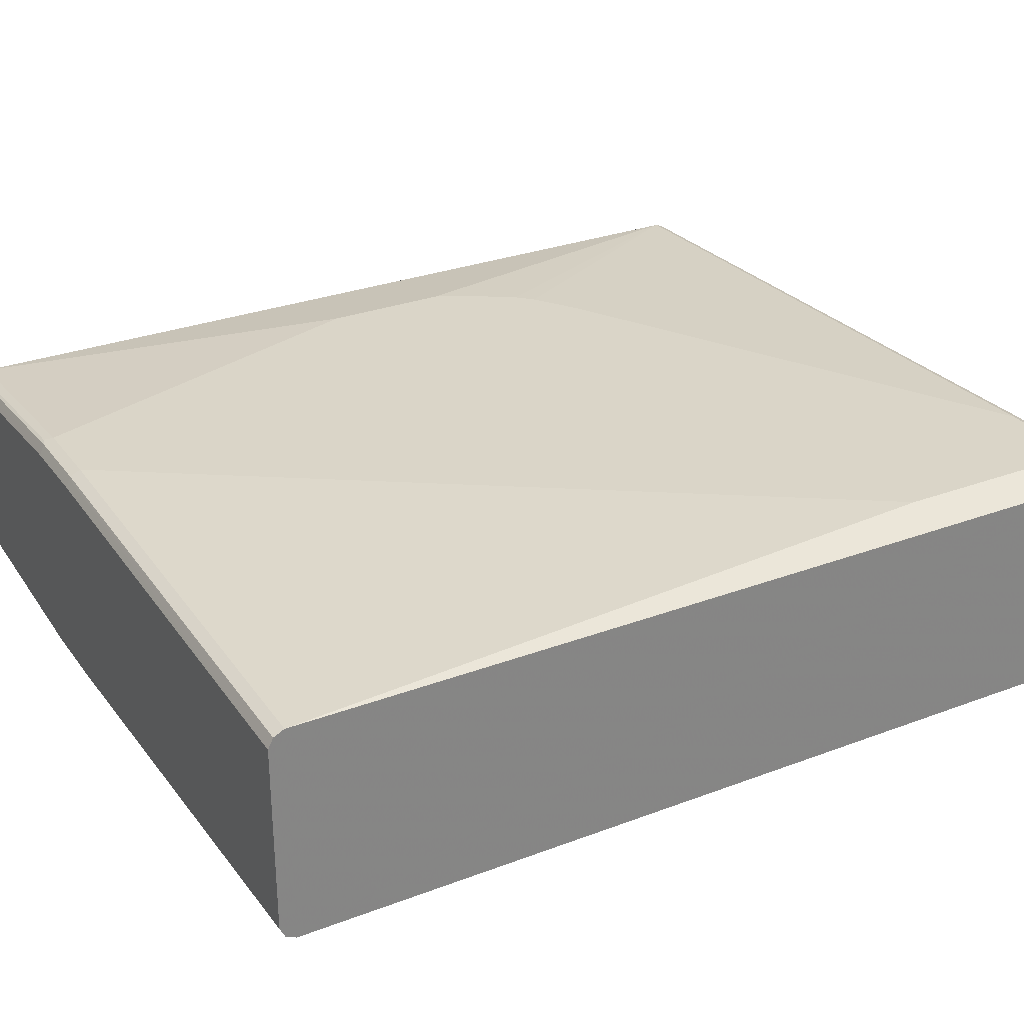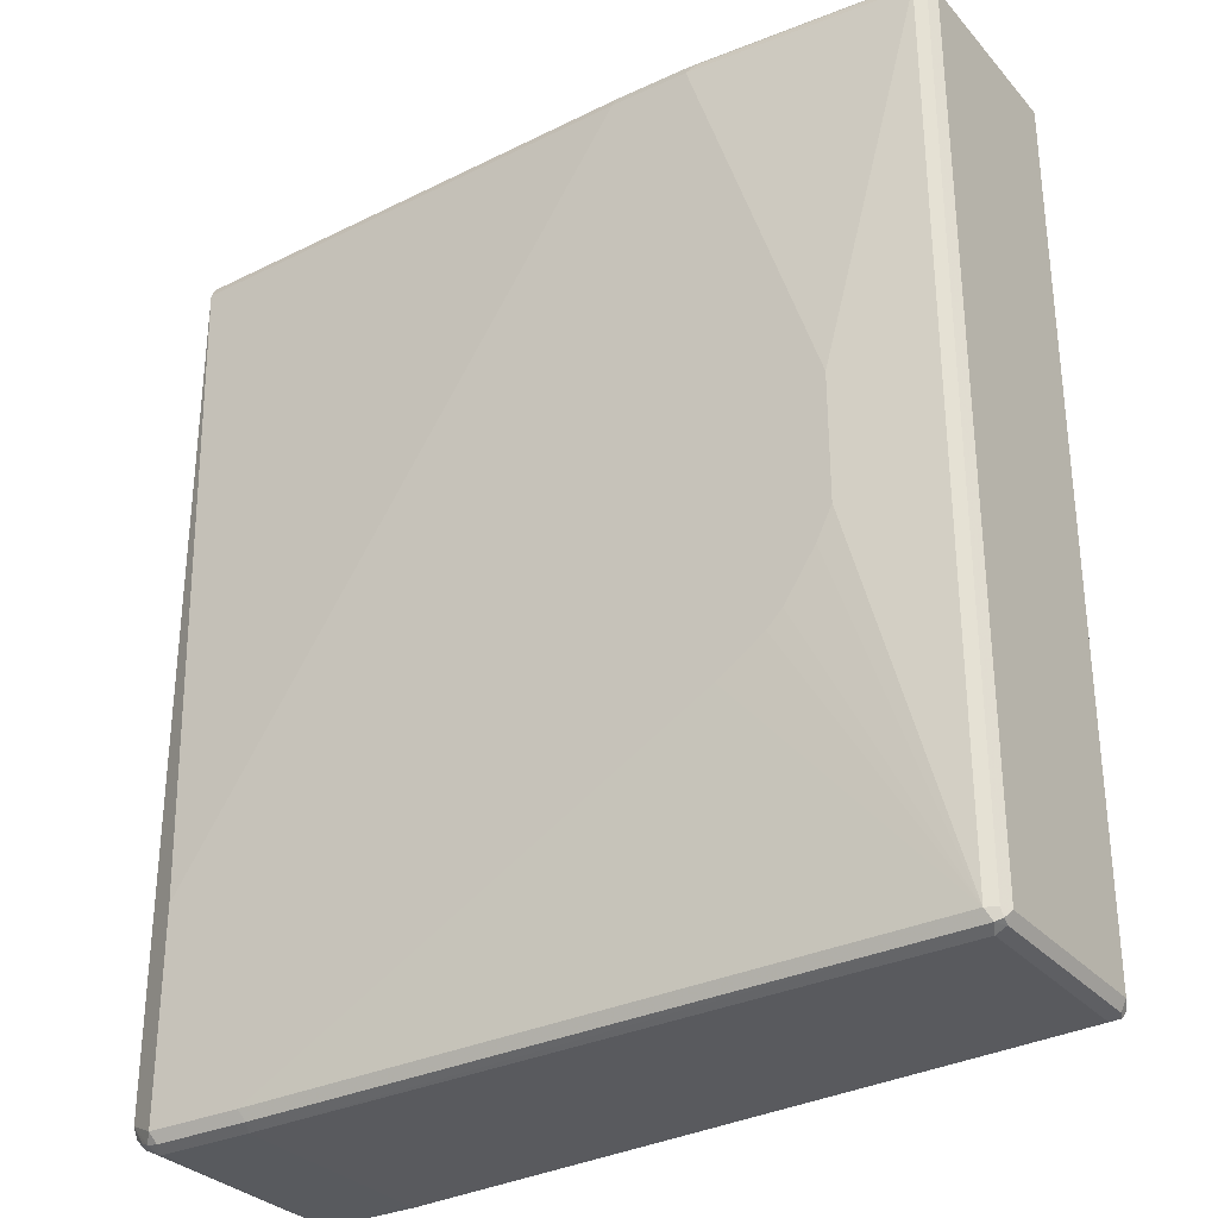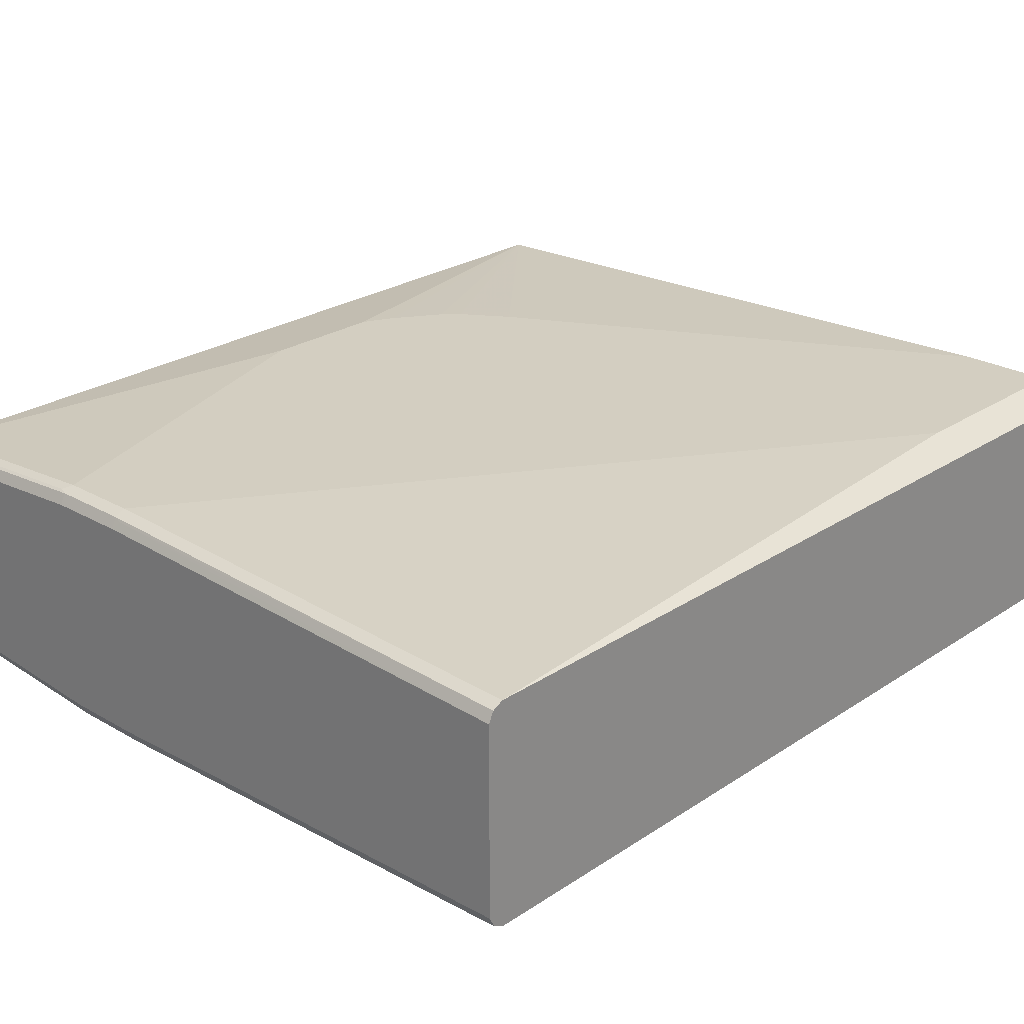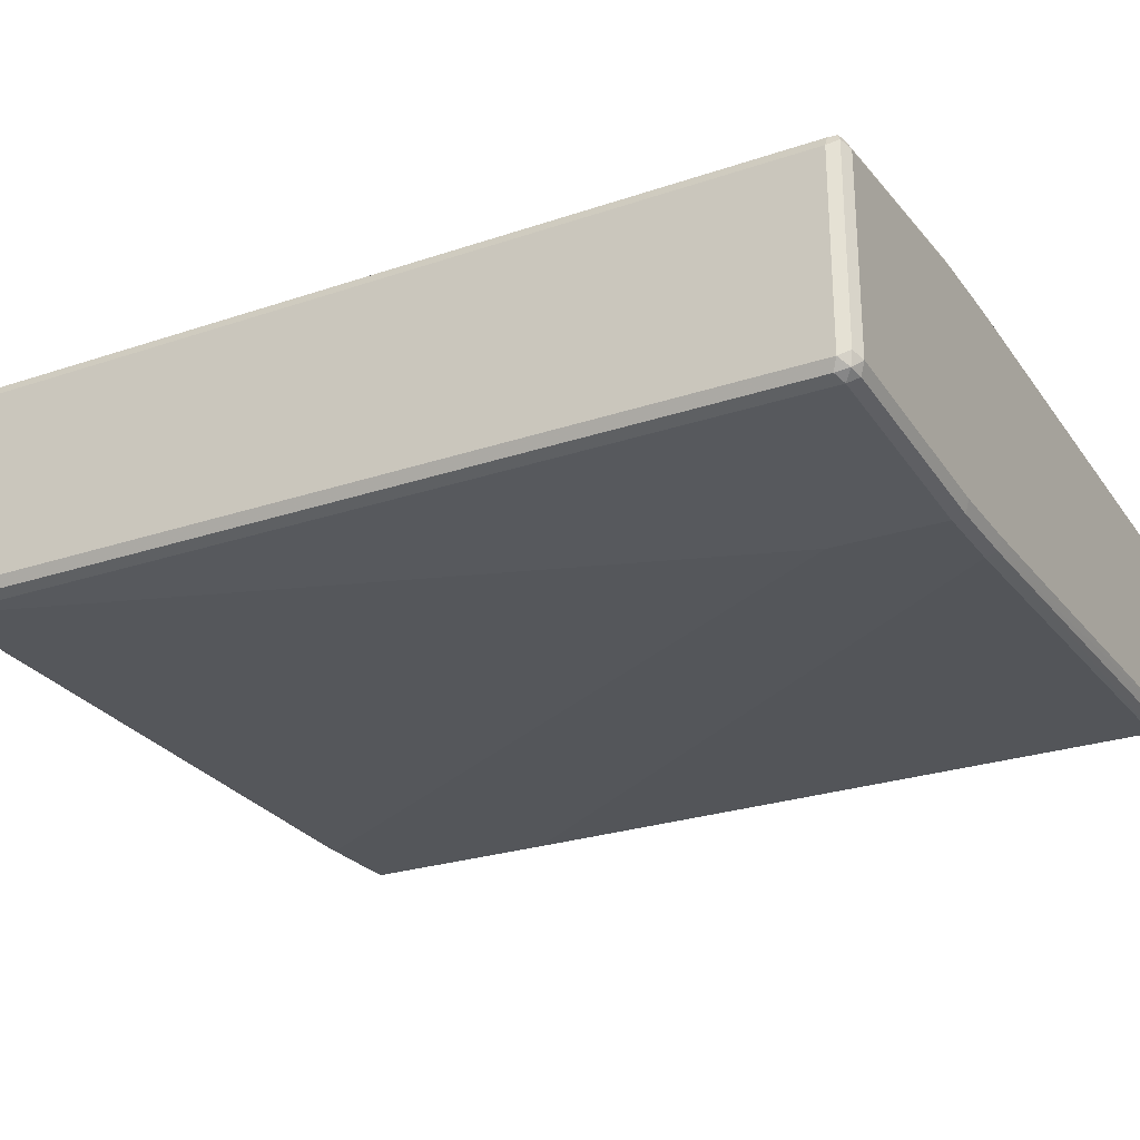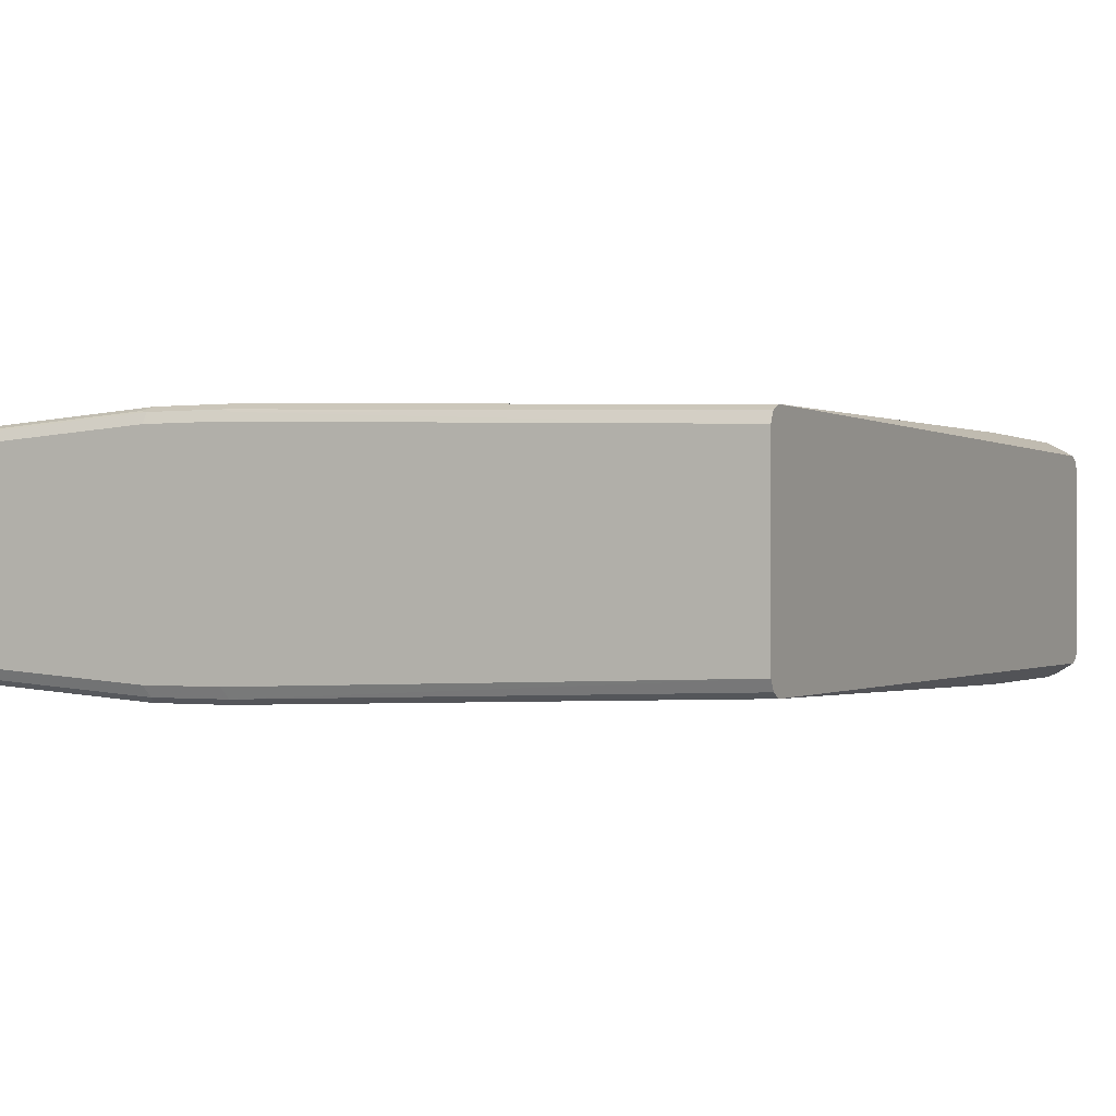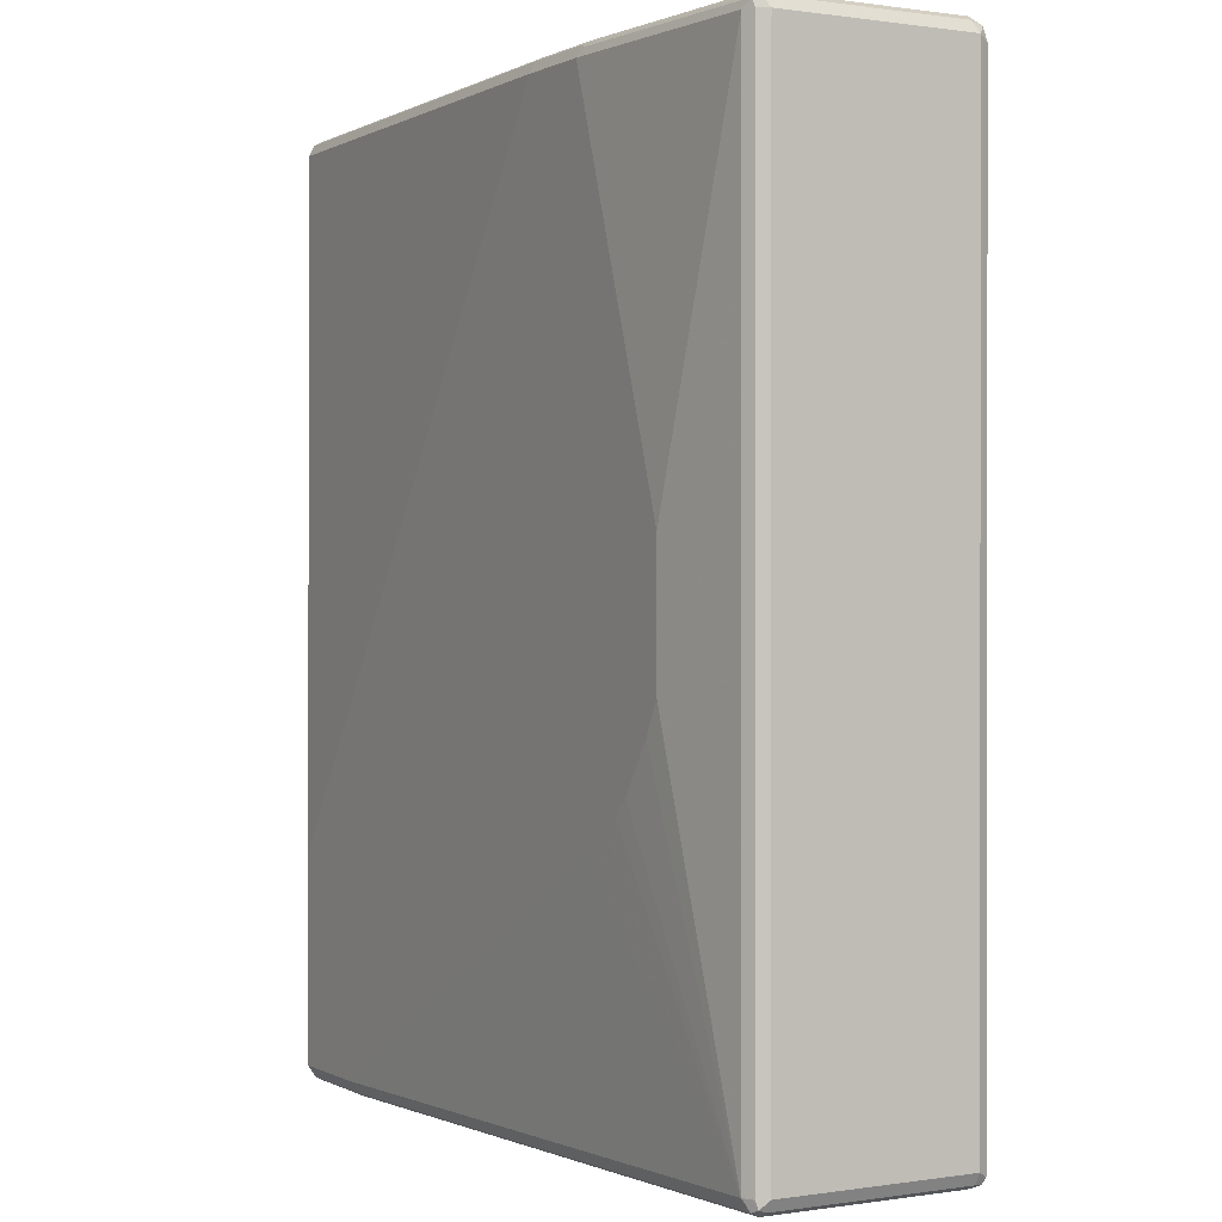
<metadata>
{"format":"obj","ext":"obj","renderer":"f3d","projection":"perspective","resolution":1024,"background":"white","views":[{"elev":29.1,"azim":60.7,"up":"+Y"},{"elev":-30.9,"azim":-146.5,"up":"+Z"},{"elev":25.0,"azim":43.1,"up":"+Y"},{"elev":-25.7,"azim":-61.7,"up":"+Y"},{"elev":-0.5,"azim":26.3,"up":"+Y"},{"elev":0.5,"azim":-119.6,"up":"+Z"}]}
</metadata>
<code>
v -0.828 -0.108 0.5039
v -0.822 -0.12 0.498
v -0.8189 -0.117 0.5129
v -0.822 -0.102 0.516
v -0.828 0.108 0.5039
v -0.828 -0.108 -0.4859
v -0.8099 -0.126 0.5039
v -0.822 -0.12 -0.4919
v -0.804 -0.12 0.516
v -0.8099 -0.108 0.522
v -0.822 0.114 0.516
v -0.822 0.12 0.5039
v -0.828 0.108 -0.4859
v -0.822 -0.108 -0.498
v -0.5579 -0.144 0.5039
v -0.8099 -0.126 -0.4859
v -0.8189 -0.117 -0.4994
v -0.8099 -0.12 -0.498
v -0.5519 -0.138 0.516
v -0.8099 0.108 0.522
v -0.5579 -0.126 0.522
v -0.8099 0.12 0.516
v -0.8189 0.1215 0.5129
v -0.8099 0.126 0.5039
v -0.822 0.12 -0.4859
v -0.8234 0.117 -0.4949
v -0.822 0.108 -0.498
v -0.8099 -0.108 -0.5039
v -0.4679 -0.144 0.5039
v -0.5579 -0.144 0.3779
v -0.05402 -0.144 -0.5039
v -0.05402 -0.126 -0.522
v -0.06301 -0.135 -0.5174
v -0.05402 -0.138 -0.516
v -0.4619 -0.138 0.516
v -0.5579 0.126 0.522
v -0.5579 0.138 0.516
v -0.4679 -0.126 0.522
v -0.5669 0.1395 0.5129
v -0.5579 0.144 0.5039
v -0.7019 0.144 0.07194
v -0.8099 0.126 -0.4859
v -0.8159 0.12 -0.498
v -0.8099 0.108 -0.5039
v 0.09067 -0.126 0.5039
v 0.09067 -0.1253 0.5053
v 0.05398 -0.144 -0.27
v 0.05398 -0.144 -0.5039
v -0.05402 0.126 -0.522
v 0.05398 -0.126 -0.522
v 0.05398 -0.138 -0.516
v 0.09067 -0.12 0.516
v 0.09067 -0.108 0.522
v -0.4679 0.126 0.522
v -0.4679 0.138 0.516
v -0.4679 0.144 0.5039
v -0.7019 0.144 -0.07194
v -0.6839 0.144 -0.1079
v -0.648 0.144 -0.162
v -0.63 0.144 -0.18
v -0.5759 0.144 -0.2159
v -0.05402 0.144 -0.5039
v -0.06004 0.138 -0.516
v 0.09067 -0.126 -0.4859
v 0.06297 -0.1395 -0.5129
v 0.05398 0.126 -0.522
v 0.06594 -0.132 -0.516
v 0.09067 -0.108 -0.5039
v 0.09067 0.108 0.522
v -0.4589 0.135 0.5174
v 0.09067 0.12 0.516
v 0.09067 0.126 0.5039
v 0.05398 0.144 -0.27
v 0.05398 0.144 -0.5039
v 0.04796 0.138 -0.516
v 0.09067 -0.1258 -0.4864
v 0.09067 -0.12 -0.498
v 0.06297 0.135 -0.5129
v 0.09067 0.108 -0.5039
v 0.09067 0.126 -0.4859
v 0.07493 0.129 -0.507
v 0.09067 0.1086 -0.5036
v 0.09067 0.1256 -0.4866
v 0.09067 0.12 -0.498
f 42 61 62
f 42 57 58
f 42 59 60
f 42 60 61
f 40 57 41
f 42 58 59
f 42 62 63
f 45 48 64
f 43 63 49
f 43 49 44
f 45 47 48
f 45 64 76
f 45 76 77
f 40 58 57
f 45 68 79
f 45 77 68
f 42 63 43
f 40 59 58
f 35 52 53
f 40 61 60
f 32 49 66
f 45 79 82
f 32 66 50
f 32 50 51
f 32 51 34
f 32 34 33
f 35 53 38
f 35 46 52
f 36 54 55
f 36 55 37
f 37 55 56
f 37 56 40
f 37 40 39
f 40 56 73
f 40 73 74
f 40 74 62
f 40 62 61
f 40 60 59
f 45 82 84
f 66 78 79
f 45 83 80
f 62 74 75
f 62 75 63
f 64 65 76
f 65 67 77
f 65 77 76
f 66 75 78
f 67 68 77
f 69 71 70
f 72 80 74
f 72 74 73
f 74 80 78
f 74 78 75
f 78 80 81
f 78 81 79
f 79 81 82
f 80 83 81
f 31 51 48
f 56 72 73
f 45 84 83
f 55 72 56
f 55 70 71
f 45 80 72
f 45 72 71
f 45 71 69
f 45 69 53
f 45 53 52
f 45 52 46
f 48 51 65
f 48 65 64
f 49 63 75
f 49 75 66
f 50 67 51
f 50 66 79
f 50 79 68
f 50 68 67
f 51 67 65
f 54 69 70
f 54 70 55
f 55 71 72
f 31 34 51
f 6 14 8
f 29 46 35
f 81 83 84
f 7 15 9
f 7 16 30
f 7 30 15
f 8 14 17
f 8 17 18
f 8 18 16
f 6 27 14
f 9 15 19
f 10 19 21
f 10 21 38
f 10 38 53
f 10 53 69
f 10 69 54
f 10 54 36
f 10 36 20
f 9 19 10
f 6 13 27
f 5 25 13
f 5 12 25
f 1 2 3
f 1 3 4
f 1 4 11
f 1 11 5
f 1 5 13
f 1 13 6
f 1 6 8
f 1 8 2
f 2 7 3
f 2 8 16
f 2 16 7
f 3 9 10
f 3 10 4
f 3 7 9
f 4 10 20
f 4 20 11
f 5 11 12
f 11 22 23
f 11 23 12
f 11 20 22
f 12 23 24
f 19 38 21
f 20 36 37
f 20 37 22
f 22 37 39
f 22 39 23
f 23 39 40
f 23 40 24
f 24 40 41
f 24 41 57
f 24 57 42
f 25 42 43
f 25 43 26
f 26 43 27
f 27 43 44
f 28 44 49
f 28 49 32
f 29 45 46
f 19 35 38
f 29 47 45
f 17 34 18
f 17 32 33
f 12 24 42
f 12 42 25
f 13 25 26
f 13 26 27
f 14 27 44
f 14 44 28
f 14 28 17
f 15 29 35
f 15 35 19
f 15 30 31
f 15 31 48
f 15 48 47
f 15 47 29
f 16 18 34
f 16 34 31
f 16 31 30
f 17 28 32
f 17 33 34
f 81 84 82

</code>
